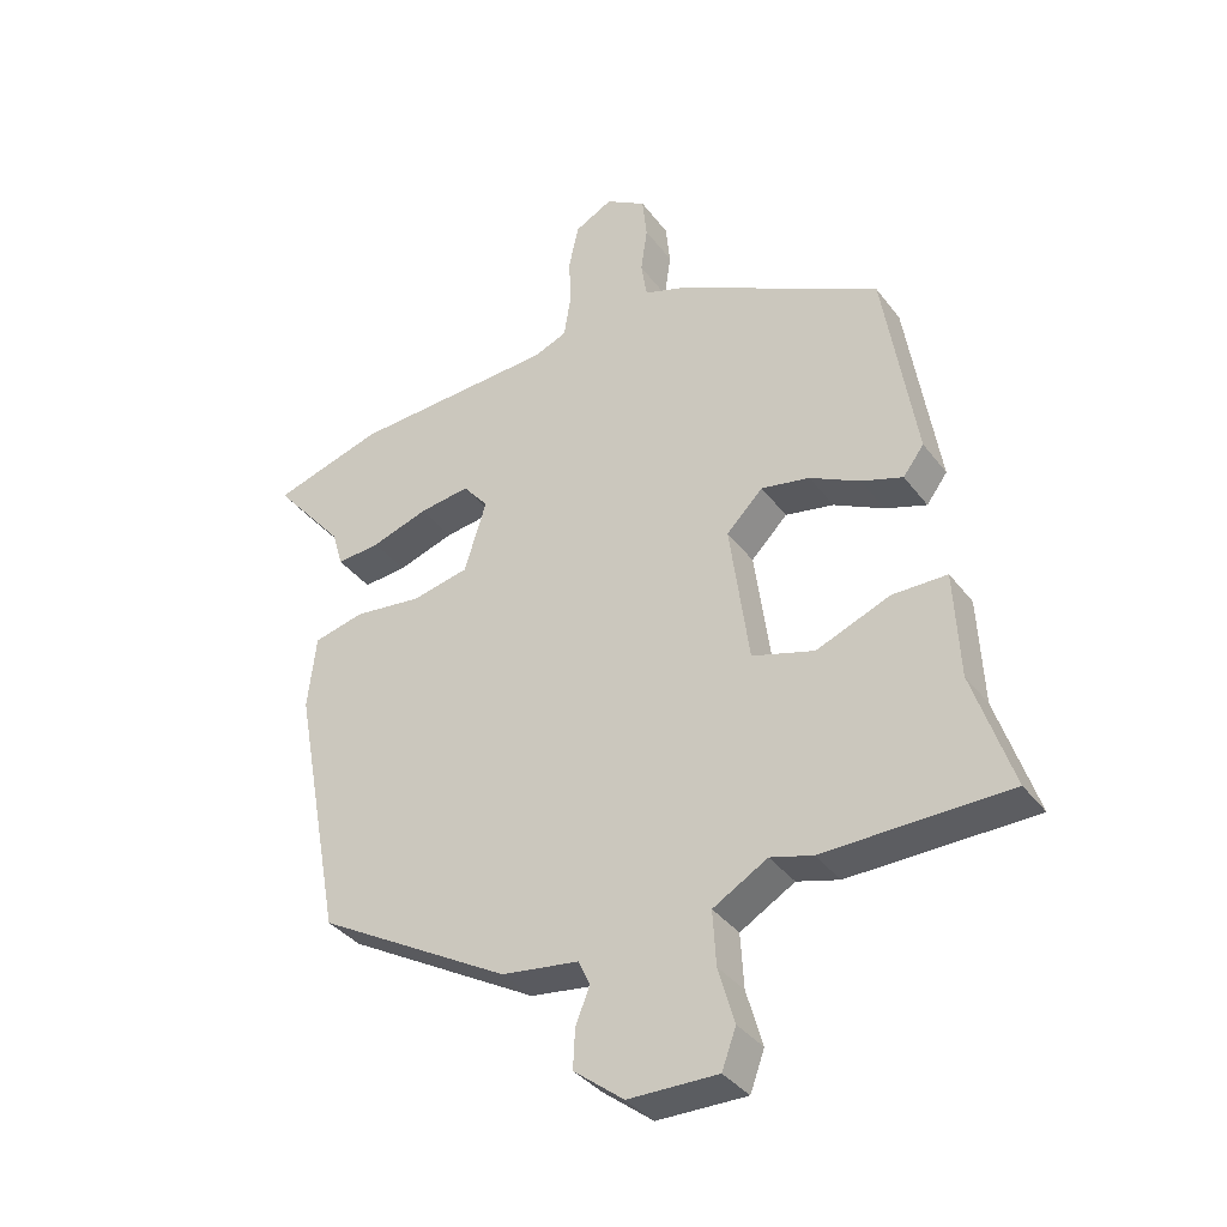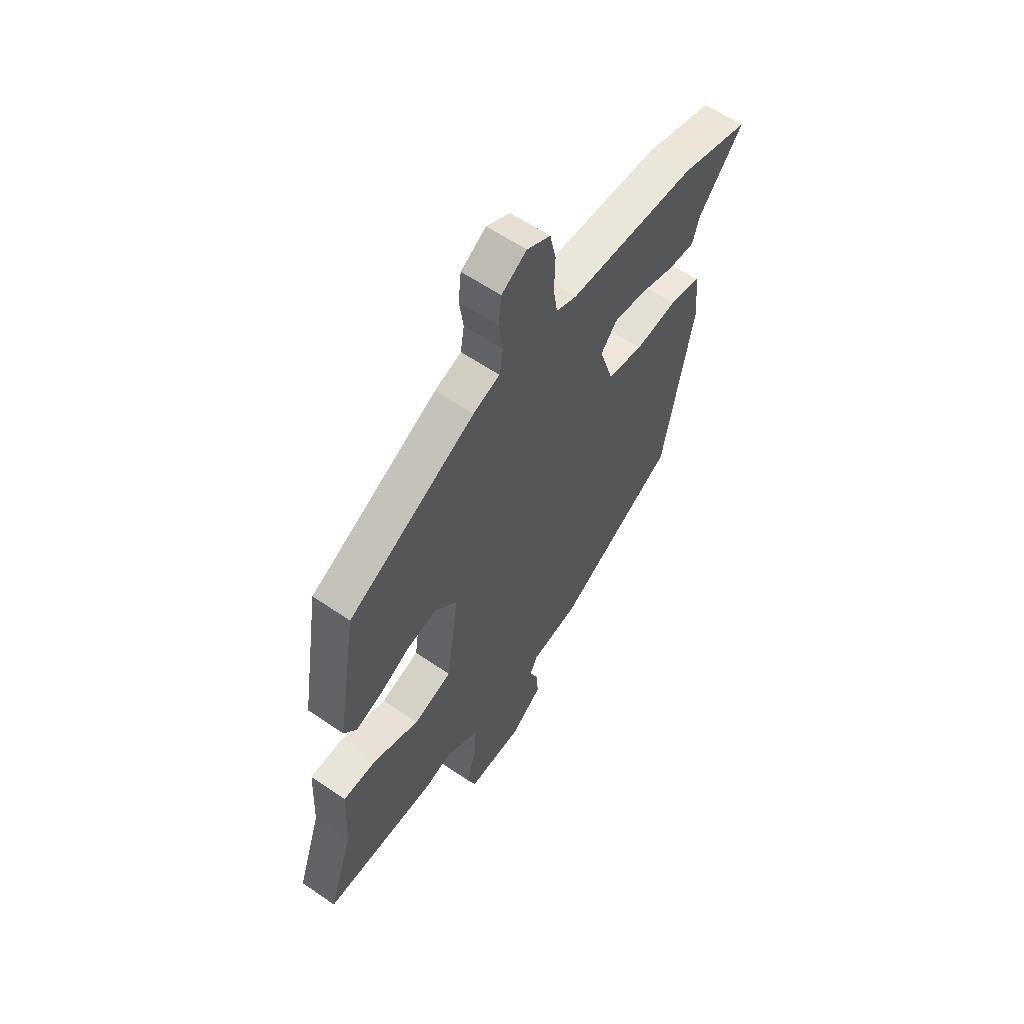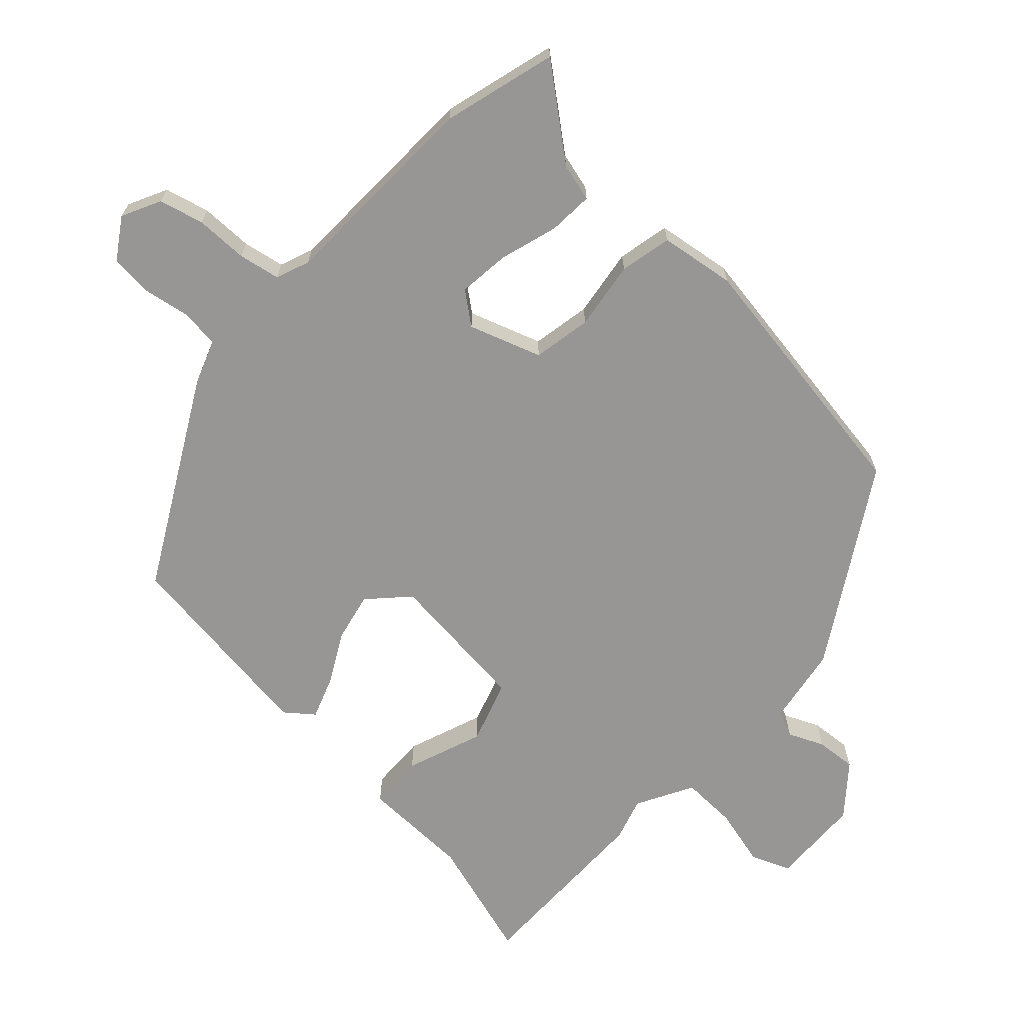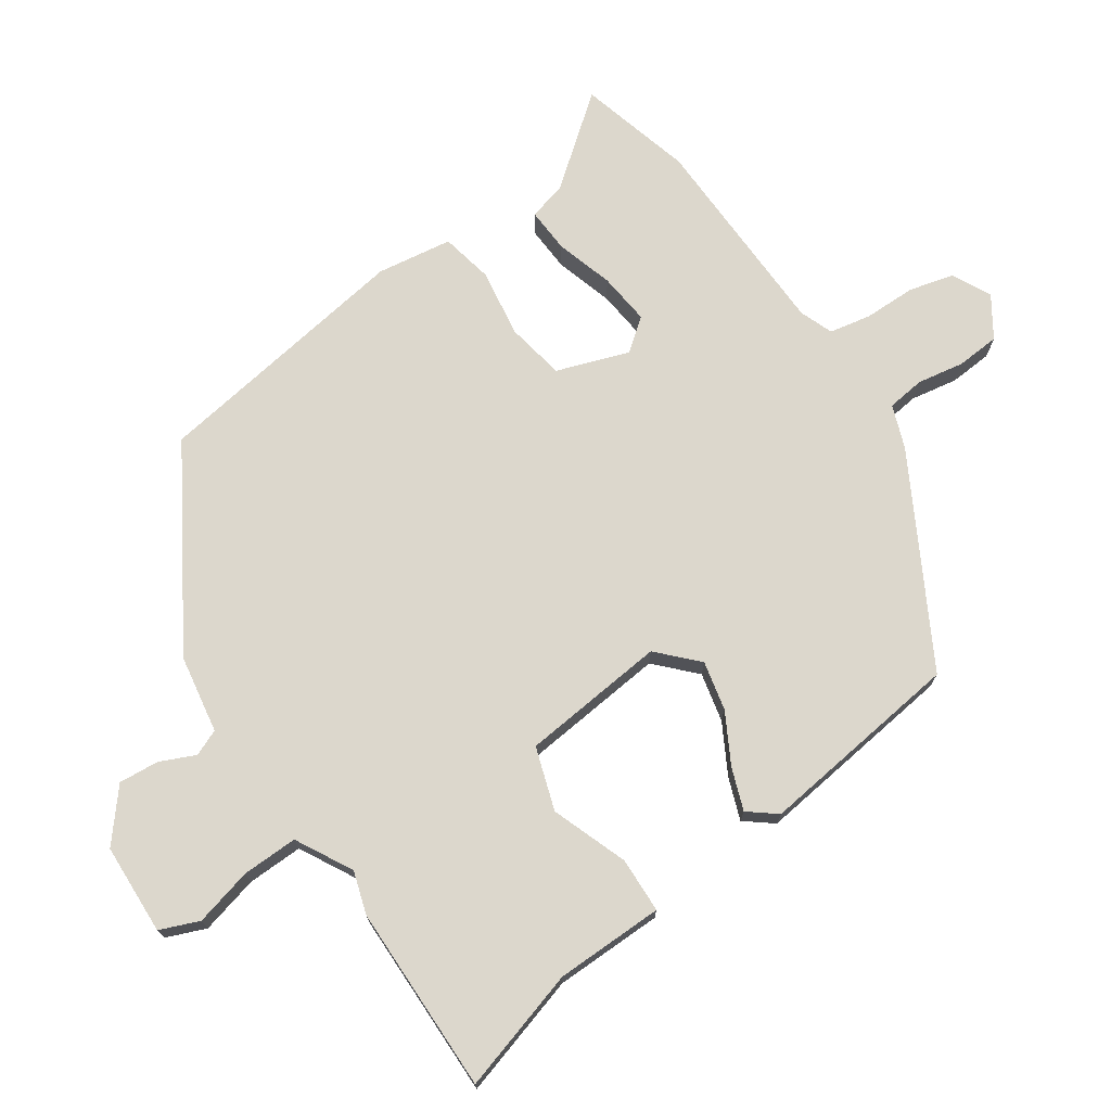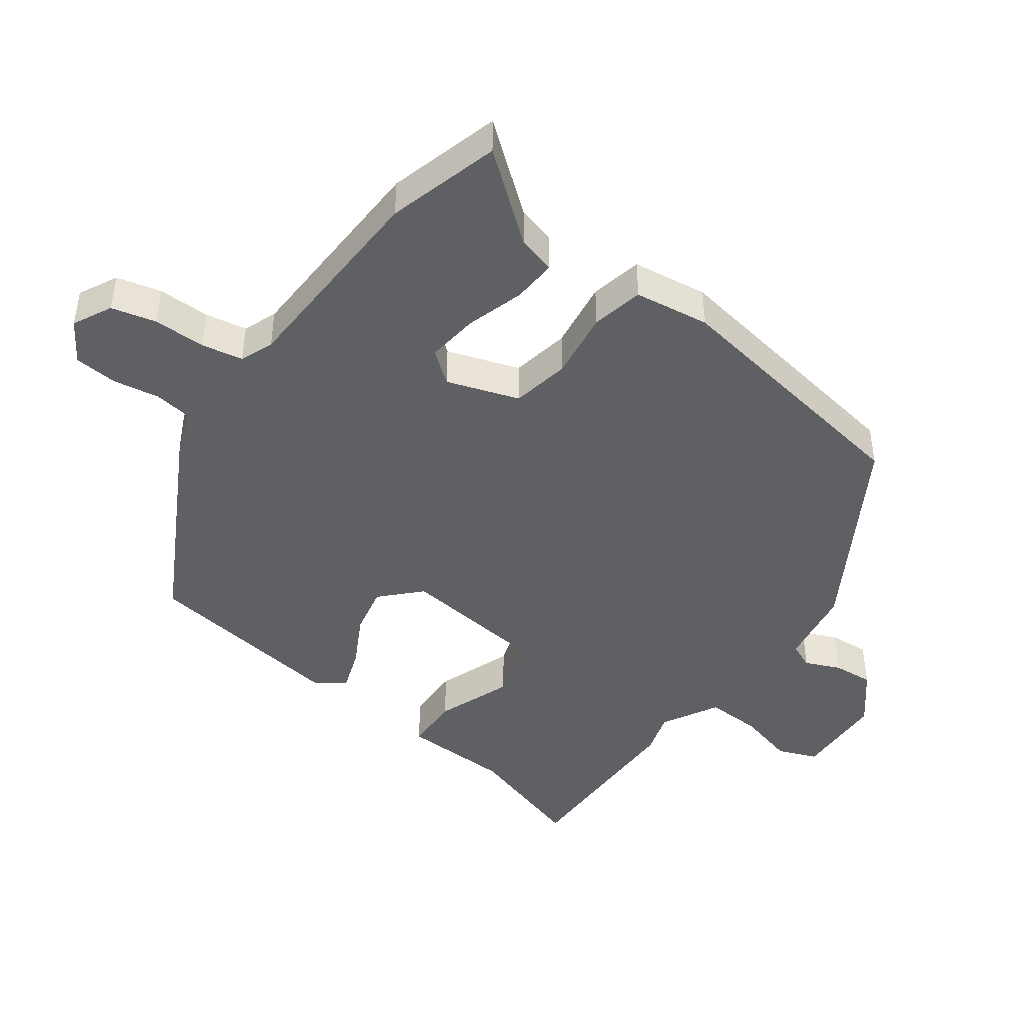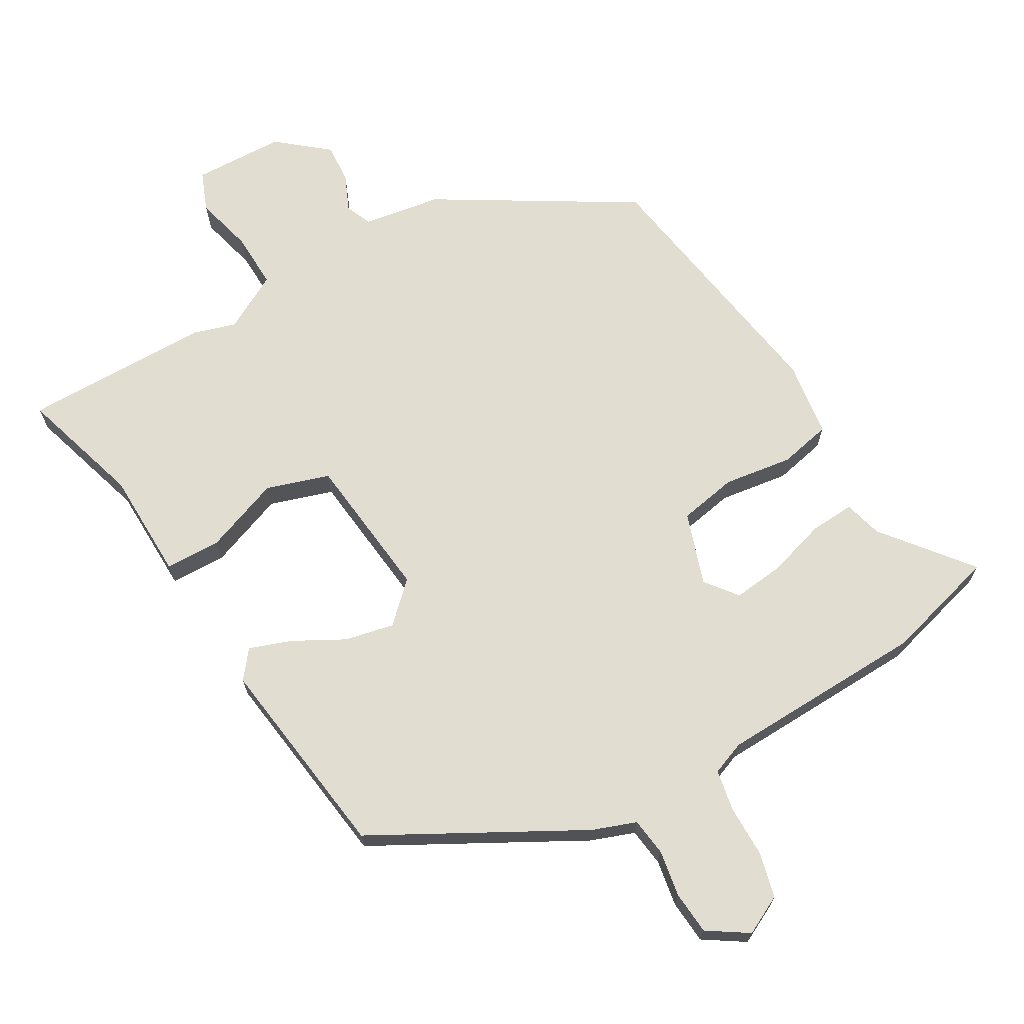
<metadata>
{"format":"obj","ext":"obj","renderer":"f3d","projection":"perspective","resolution":1024,"background":"white","views":[{"elev":-36.4,"azim":-147.9,"up":"+Z"},{"elev":59.9,"azim":-54.8,"up":"+Z"},{"elev":-67.8,"azim":48.9,"up":"+Y"},{"elev":72.8,"azim":-122.4,"up":"+Y"},{"elev":-44.6,"azim":55.3,"up":"+Y"},{"elev":68.8,"azim":-28.5,"up":"+Y"}]}
</metadata>
<code>
v -0.453 0.07 0.385
v -0.138 0.07 0.546
v -0.072 0.07 0.568
v -0.063 0.07 0.625
v -0.073 0.07 0.696
v -0.066 0.07 0.761
v -0.004 0.07 0.799
v 0.054 0.07 0.768
v 0.069 0.07 0.7
v 0.067 0.07 0.621
v 0.077 0.07 0.558
v 0.127 0.07 0.537
v 0.441 0.07 0.518
v 0.611 0.07 0.466
v 0.502 0.07 0.337
v 0.485 0.07 0.28
v 0.418 0.07 0.286
v 0.331 0.07 0.315
v 0.253 0.07 0.326
v 0.214 0.07 0.279
v 0.248 0.07 0.169
v 0.336 0.07 0.15
v 0.44 0.07 0.162
v 0.518 0.07 0.143
v 0.531 0.07 0.029
v 0.457 0.07 -0.367
v 0.16 0.07 -0.535
v 0.041 0.07 -0.551
v 0.023 0.07 -0.59
v 0.045 0.07 -0.644
v 0.048 0.07 -0.705
v -0.029 0.07 -0.765
v -0.167 0.07 -0.766
v -0.189 0.07 -0.706
v -0.164 0.07 -0.619
v -0.159 0.07 -0.535
v -0.243 0.07 -0.486
v -0.308 0.07 -0.504
v -0.592 0.07 -0.498
v -0.531 0.07 -0.315
v -0.523 0.07 -0.151
v -0.439 0.07 -0.151
v -0.325 0.07 -0.197
v -0.229 0.07 -0.169
v -0.199 0.07 0.05
v -0.255 0.07 0.107
v -0.33 0.07 0.093
v -0.407 0.07 0.054
v -0.471 0.07 0.033
v -0.503 0.07 0.076
v -0.453 0 0.385
v -0.138 0 0.546
v -0.072 0 0.568
v -0.063 0 0.625
v -0.073 0 0.696
v -0.066 0 0.761
v -0.004 0 0.799
v 0.054 0 0.768
v 0.069 0 0.7
v 0.067 0 0.621
v 0.077 0 0.558
v 0.127 0 0.537
v 0.441 0 0.518
v 0.611 0 0.466
v 0.502 0 0.337
v 0.485 0 0.28
v 0.418 0 0.286
v 0.331 0 0.315
v 0.253 0 0.326
v 0.214 0 0.279
v 0.248 0 0.169
v 0.336 0 0.15
v 0.44 0 0.162
v 0.518 0 0.143
v 0.531 0 0.029
v 0.457 0 -0.367
v 0.16 0 -0.535
v 0.041 0 -0.551
v 0.023 0 -0.59
v 0.045 0 -0.644
v 0.048 0 -0.705
v -0.029 0 -0.765
v -0.167 0 -0.766
v -0.189 0 -0.706
v -0.164 0 -0.619
v -0.159 0 -0.535
v -0.243 0 -0.486
v -0.308 0 -0.504
v -0.592 0 -0.498
v -0.531 0 -0.315
v -0.523 0 -0.151
v -0.439 0 -0.151
v -0.325 0 -0.197
v -0.229 0 -0.169
v -0.199 0 0.05
v -0.255 0 0.107
v -0.33 0 0.093
v -0.407 0 0.054
v -0.471 0 0.033
v -0.503 0 0.076
f 1 2 3
f 50 1 3
f 49 50 3
f 48 49 3
f 47 48 3
f 46 47 3
f 45 46 3
f 44 45 3
f 40 41 42 43
f 40 43 44
f 39 40 44
f 38 39 44
f 37 38 44
f 36 37 44 3
f 33 34 35
f 32 33 35
f 31 32 35
f 30 31 35
f 29 30 35
f 36 3 4
f 35 36 4
f 29 35 4
f 28 29 4
f 26 27 28
f 25 26 28
f 24 25 28
f 23 24 28
f 22 23 28
f 21 22 28
f 20 21 28 4
f 15 16 17 18
f 15 18 19
f 14 15 19
f 13 14 19
f 12 13 19
f 11 12 19 20
f 8 9 10
f 7 8 10
f 6 7 10
f 5 6 10
f 4 5 10
f 4 10 11
f 4 11 20
f 53 52 51
f 53 51 100
f 53 100 99
f 53 99 98
f 53 98 97
f 53 97 96
f 53 96 95
f 53 95 94
f 93 92 91 90
f 94 93 90
f 94 90 89
f 94 89 88
f 94 88 87
f 53 94 87 86
f 85 84 83
f 85 83 82
f 85 82 81
f 85 81 80
f 85 80 79
f 54 53 86
f 54 86 85
f 54 85 79
f 54 79 78
f 78 77 76
f 78 76 75
f 78 75 74
f 78 74 73
f 78 73 72
f 78 72 71
f 54 78 71 70
f 68 67 66 65
f 69 68 65
f 69 65 64
f 69 64 63
f 69 63 62
f 70 69 62 61
f 60 59 58
f 60 58 57
f 60 57 56
f 60 56 55
f 60 55 54
f 61 60 54
f 70 61 54
f 1 51 52 2
f 2 52 53 3
f 3 53 54 4
f 4 54 55 5
f 5 55 56 6
f 6 56 57 7
f 7 57 58 8
f 8 58 59 9
f 9 59 60 10
f 10 60 61 11
f 11 61 62 12
f 12 62 63 13
f 13 63 64 14
f 14 64 65 15
f 15 65 66 16
f 16 66 67 17
f 17 67 68 18
f 18 68 69 19
f 19 69 70 20
f 20 70 71 21
f 21 71 72 22
f 22 72 73 23
f 23 73 74 24
f 24 74 75 25
f 25 75 76 26
f 26 76 77 27
f 27 77 78 28
f 28 78 79 29
f 29 79 80 30
f 30 80 81 31
f 31 81 82 32
f 32 82 83 33
f 33 83 84 34
f 34 84 85 35
f 35 85 86 36
f 36 86 87 37
f 37 87 88 38
f 38 88 89 39
f 39 89 90 40
f 40 90 91 41
f 41 91 92 42
f 42 92 93 43
f 43 93 94 44
f 44 94 95 45
f 45 95 96 46
f 46 96 97 47
f 47 97 98 48
f 48 98 99 49
f 49 99 100 50
f 50 100 51 1

</code>
